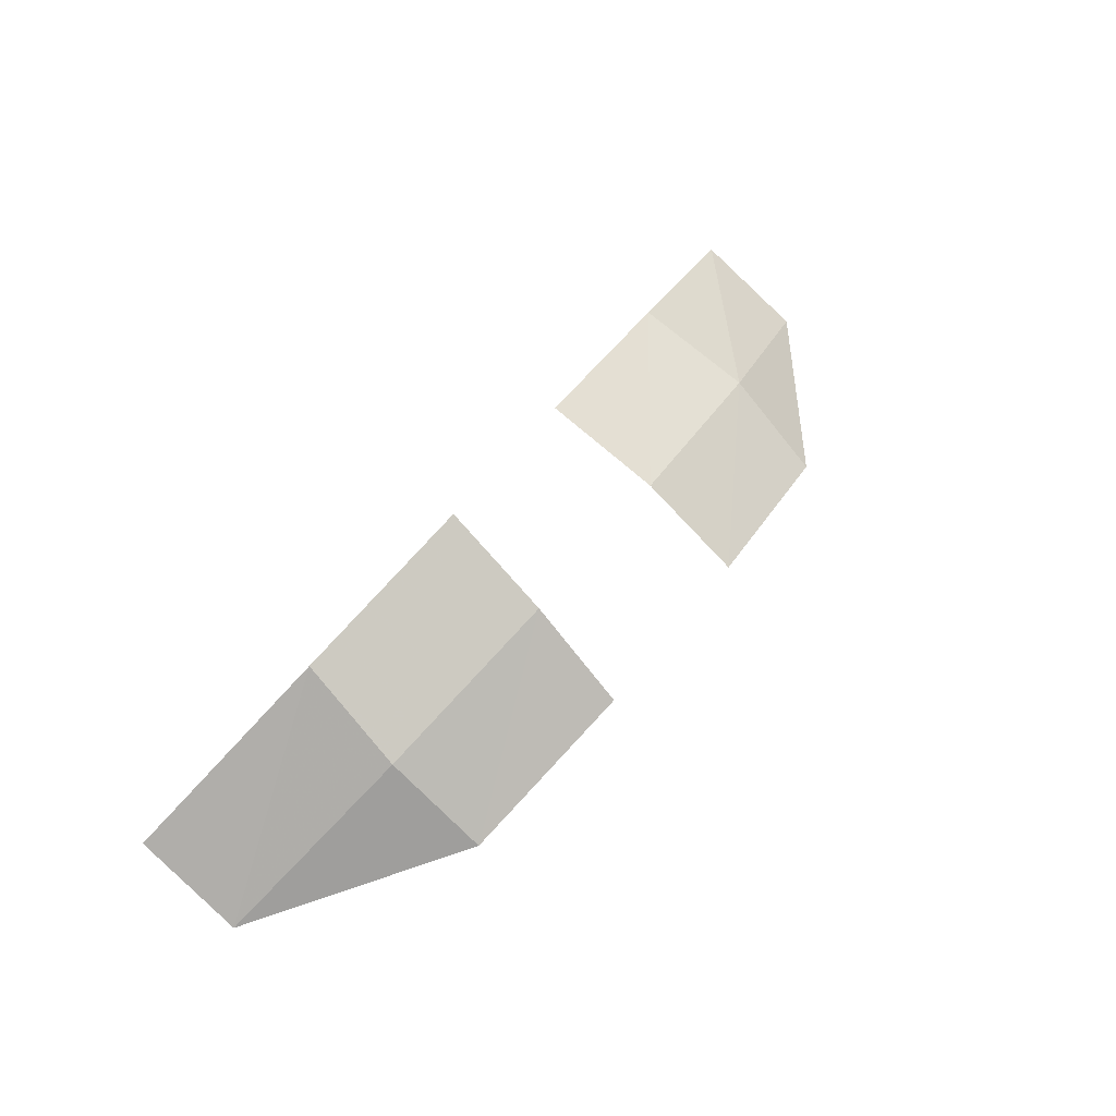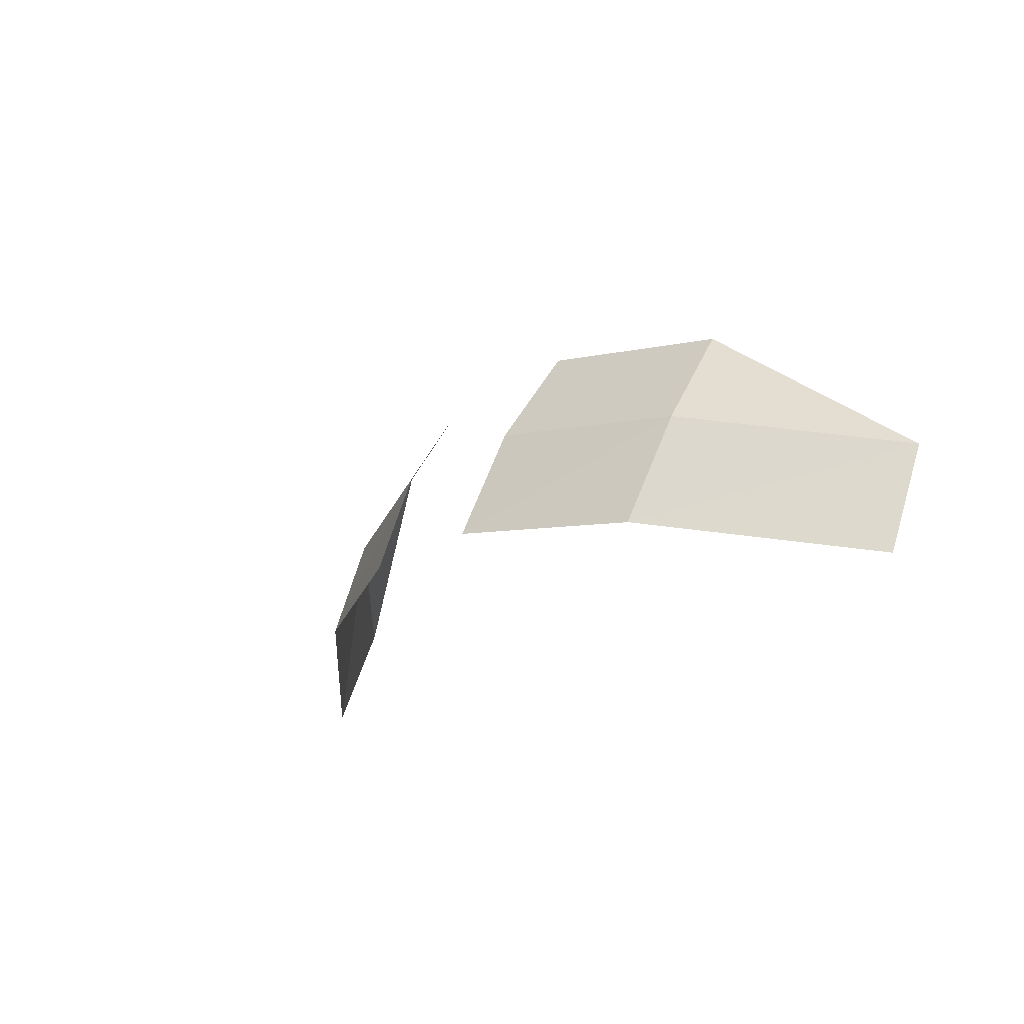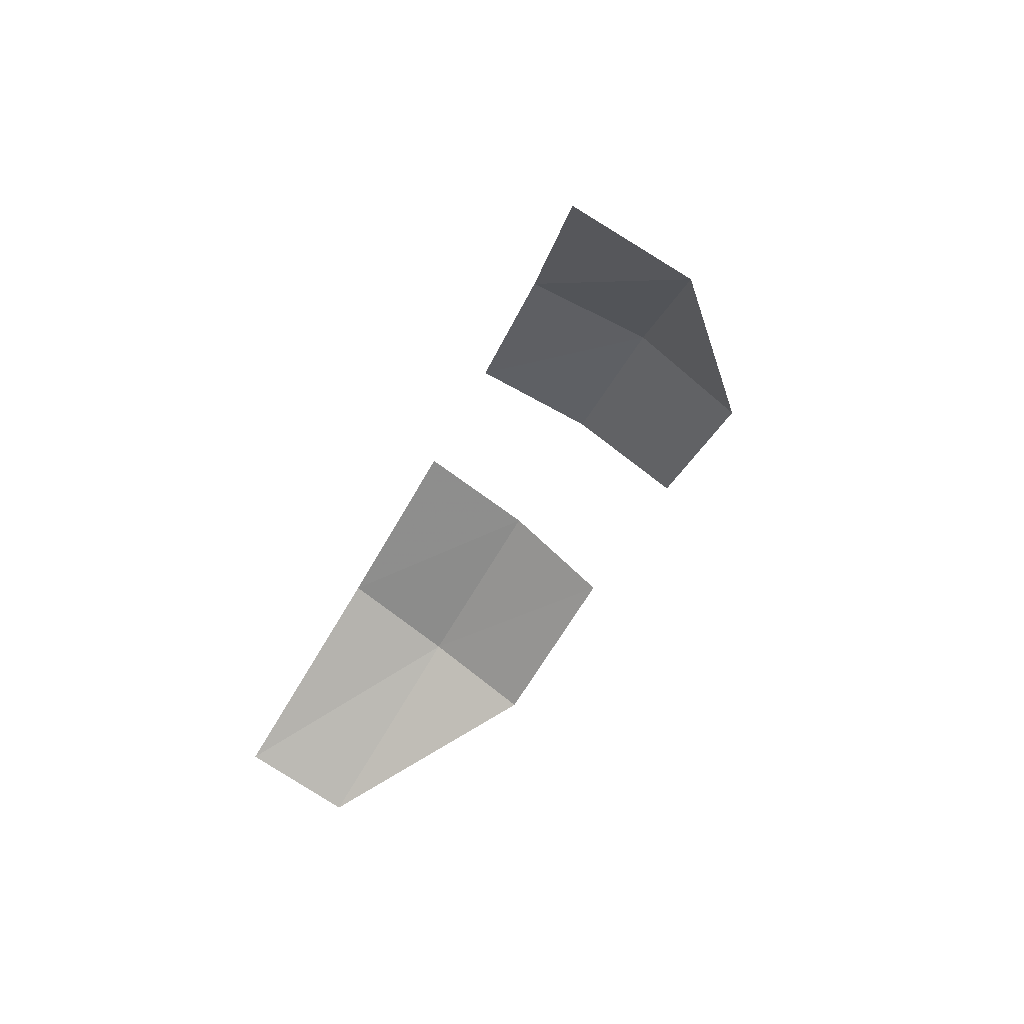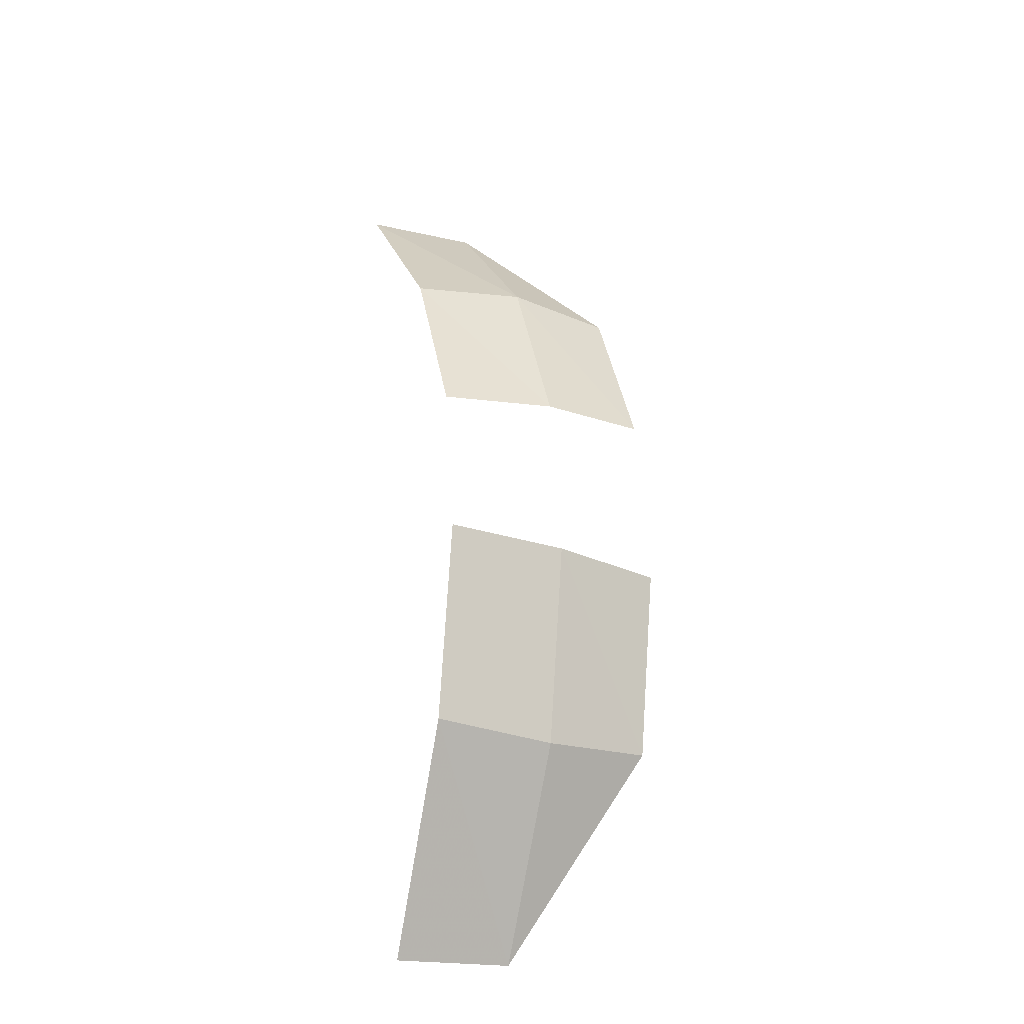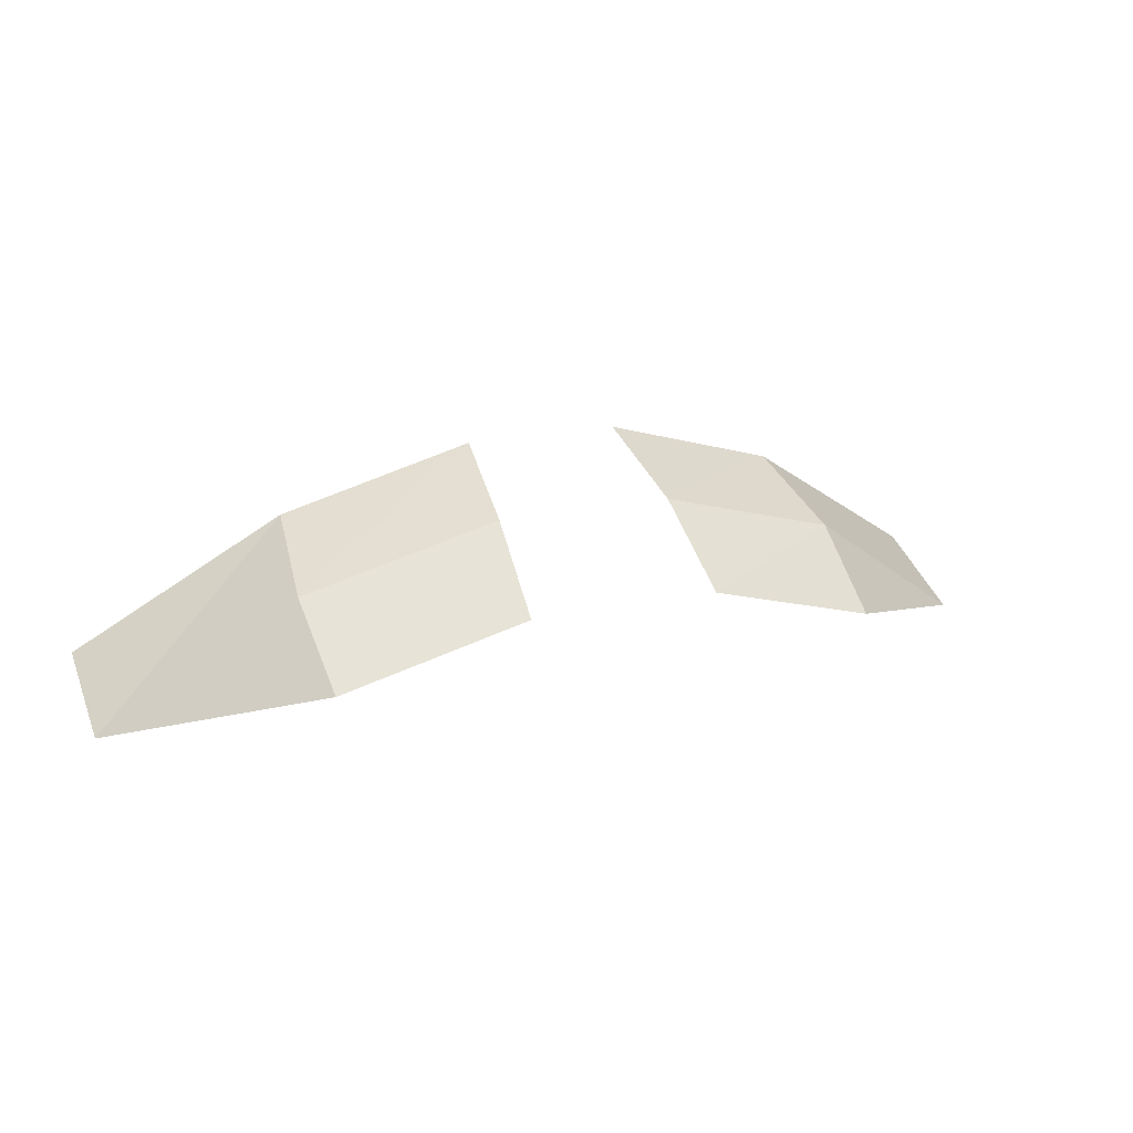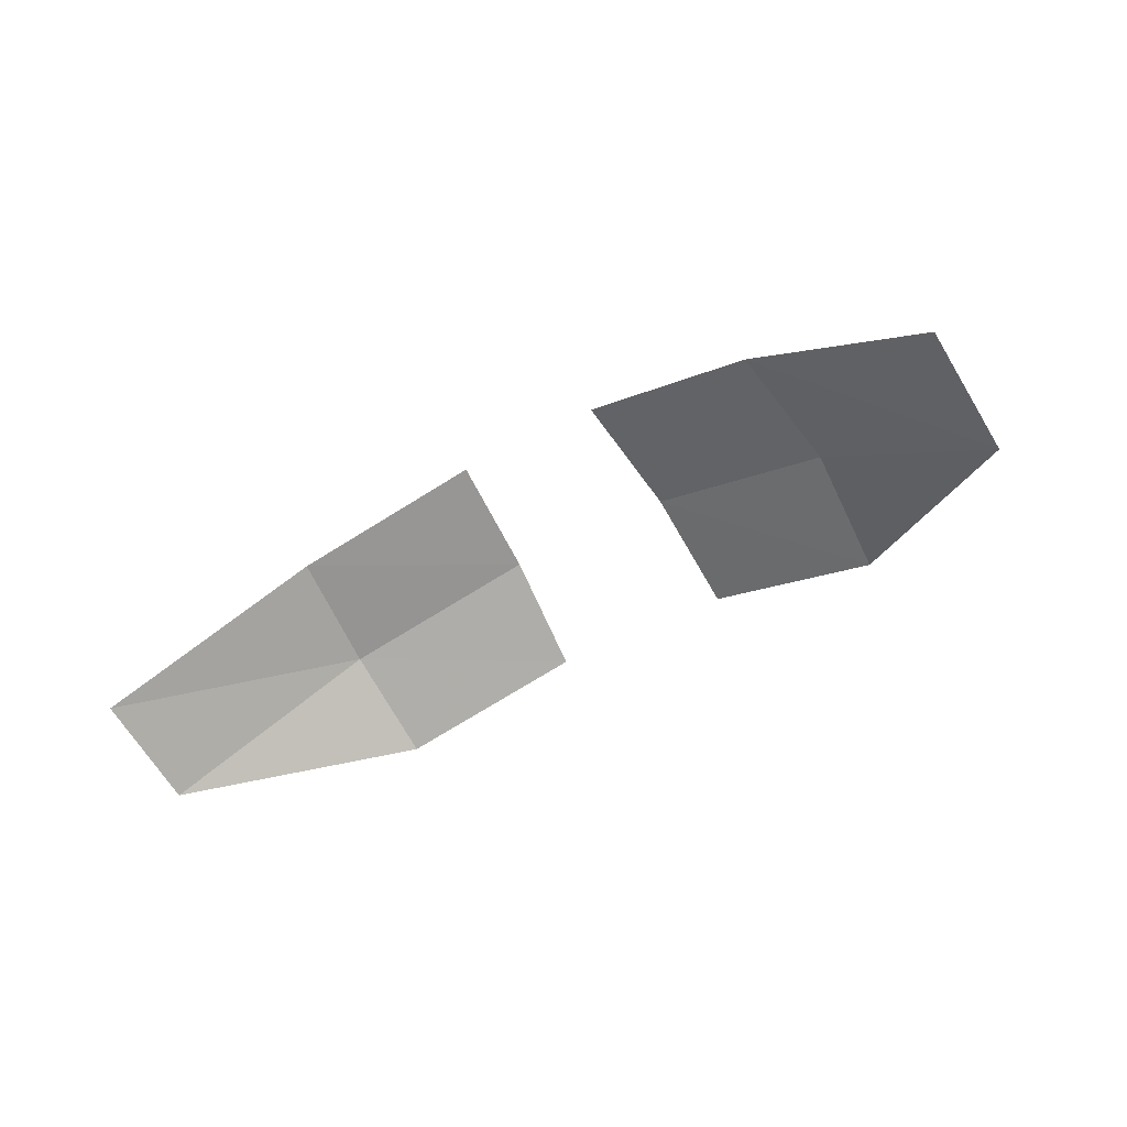
<metadata>
{"format":"obj","ext":"obj","renderer":"f3d","projection":"perspective","resolution":1024,"background":"white","views":[{"elev":60.0,"azim":-51.6,"up":"+Y"},{"elev":-17.6,"azim":-126.3,"up":"+Z"},{"elev":-41.2,"azim":-113.2,"up":"+Y"},{"elev":60.6,"azim":-93.4,"up":"+Y"},{"elev":19.5,"azim":-22.5,"up":"+Y"},{"elev":-40.4,"azim":-145.8,"up":"+Y"}]}
</metadata>
<code>
o muma
v -1.312 0.6957 -5.434
v -1.338 0.9957 -5.903
v -2.238 0.3551 -6.163
v -0.45 0.9626 -5.325
v -0.4204 1.276 -5.789
v 2.238 0.3551 -6.163
v 1.338 0.9957 -5.903
v 1.312 0.6957 -5.434
v -0.3715 1.494 -6.324
v -1.269 1.213 -6.438
v -2.238 0.5725 -6.698
v 0.4204 1.276 -5.789
v 0.45 0.9626 -5.325
v 2.238 0.5725 -6.698
v 1.269 1.213 -6.438
v 0.3715 1.494 -6.324
f 1 2 3
f 5 1 4
f 2 1 5
f 9 2 5
f 9 10 2
f 6 7 8
f 10 11 3
f 2 10 3
f 7 13 8
f 7 12 13
f 15 12 7
f 15 16 12
f 14 15 7
f 6 14 7

</code>
